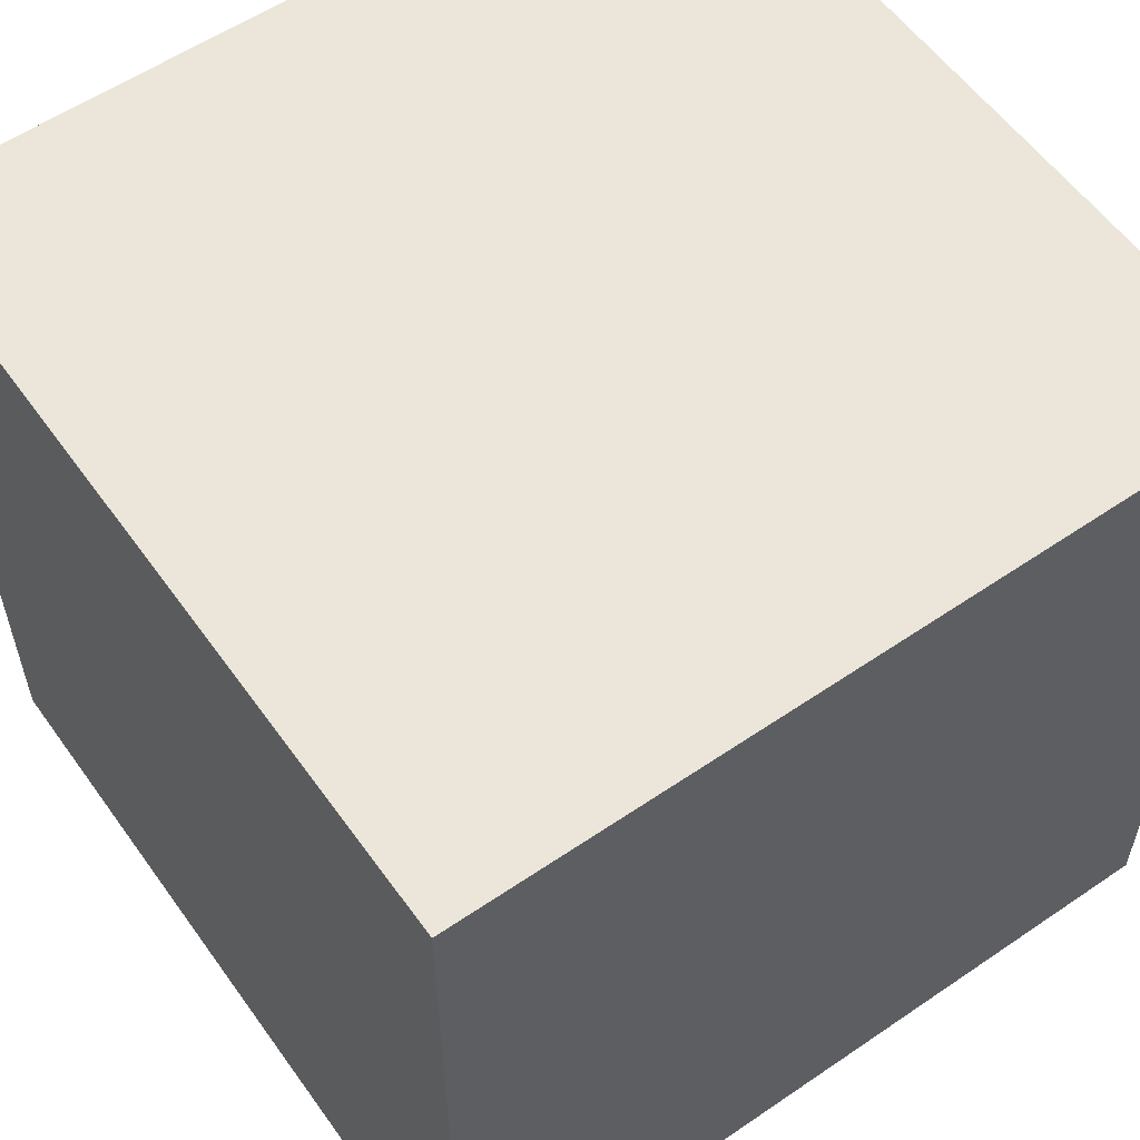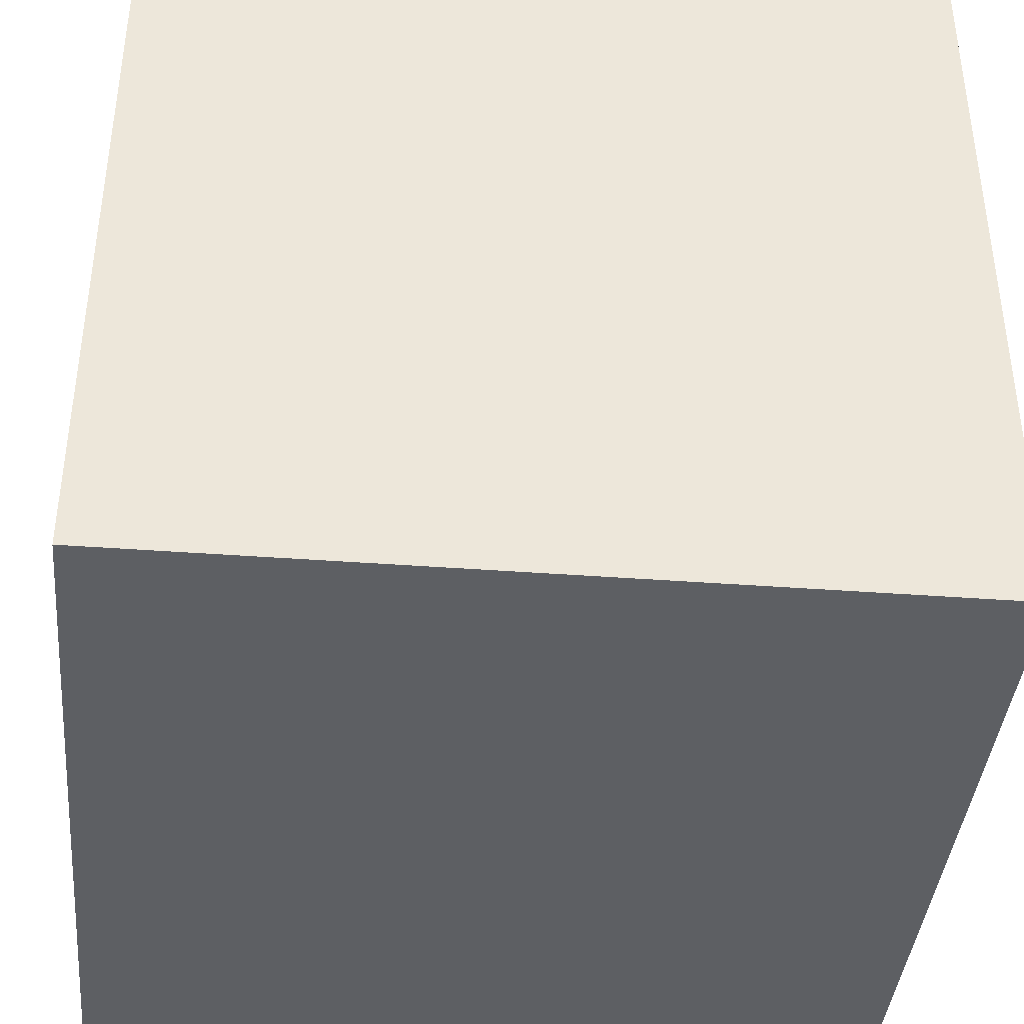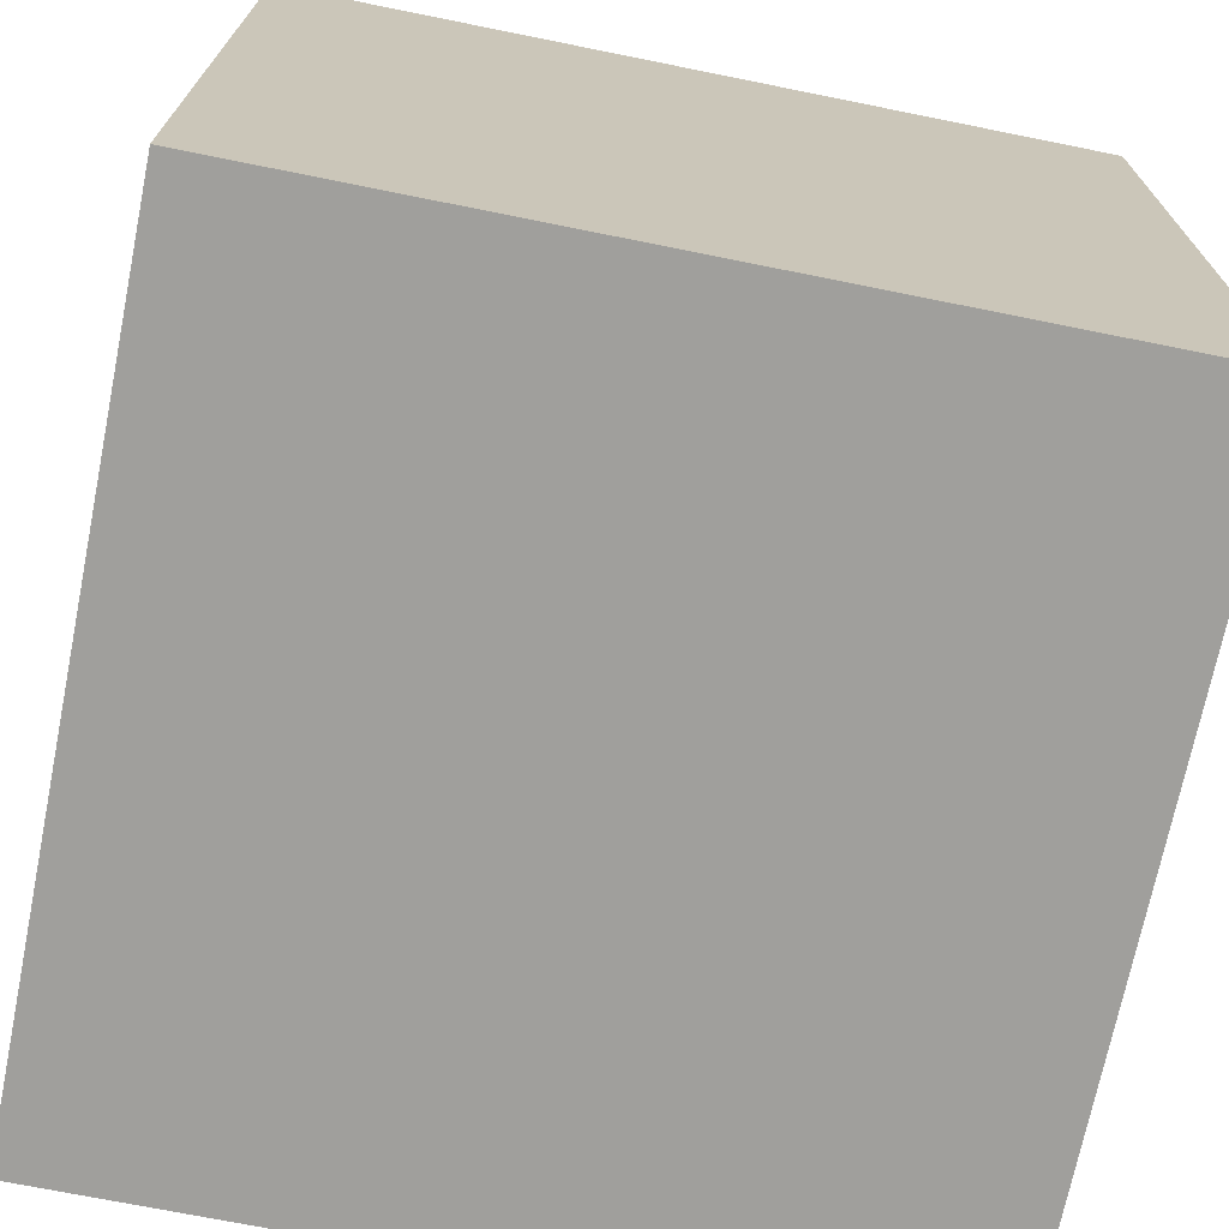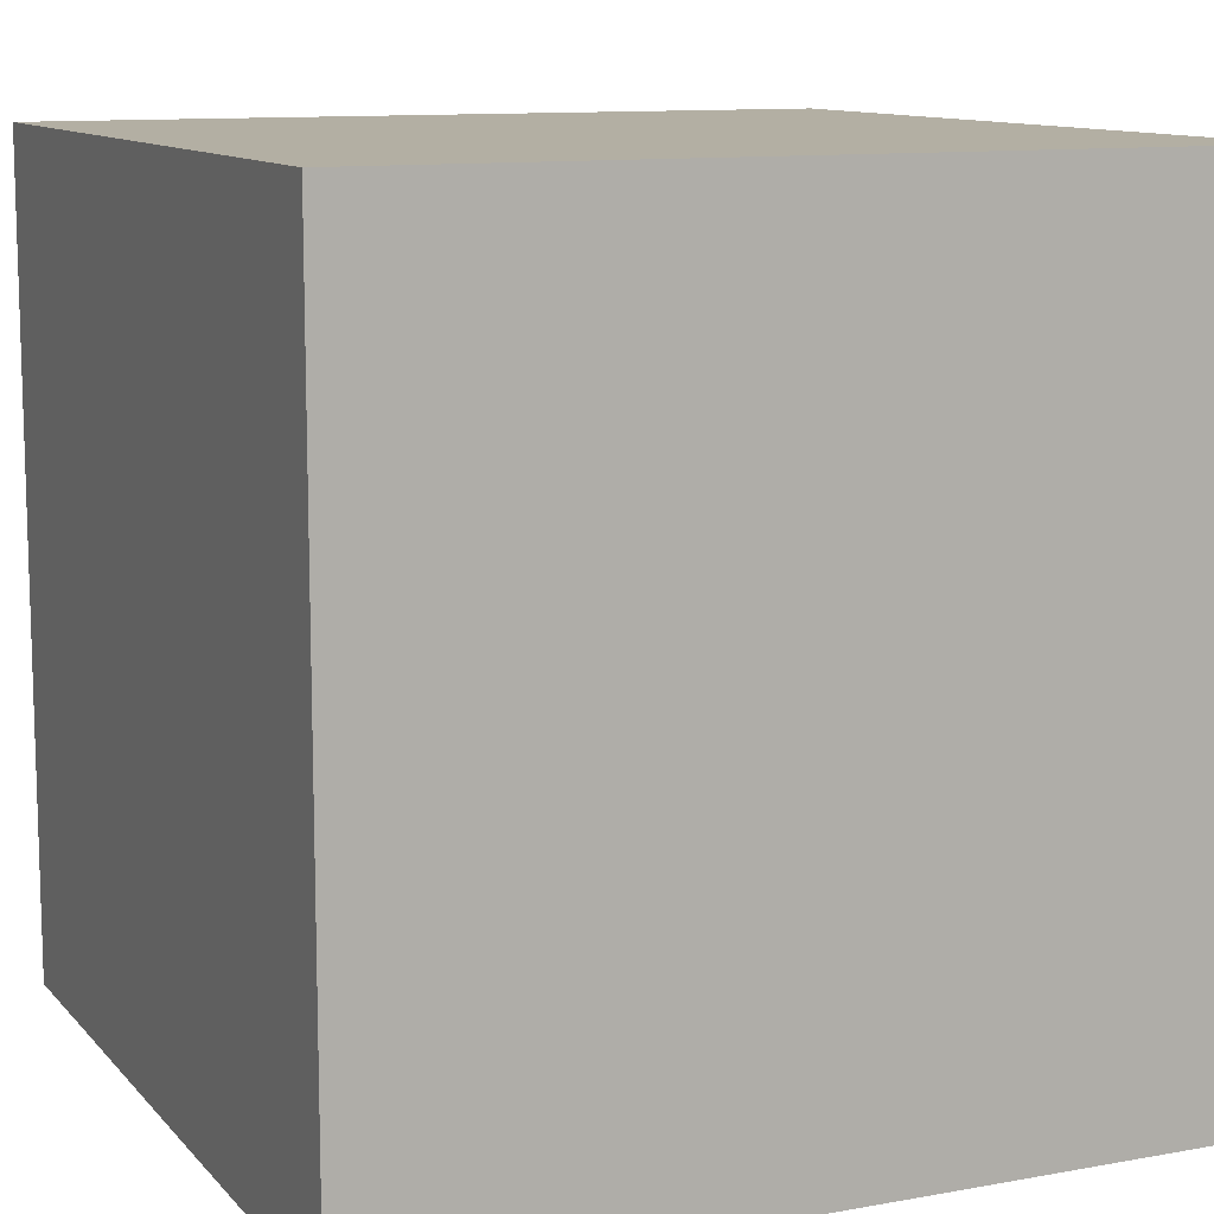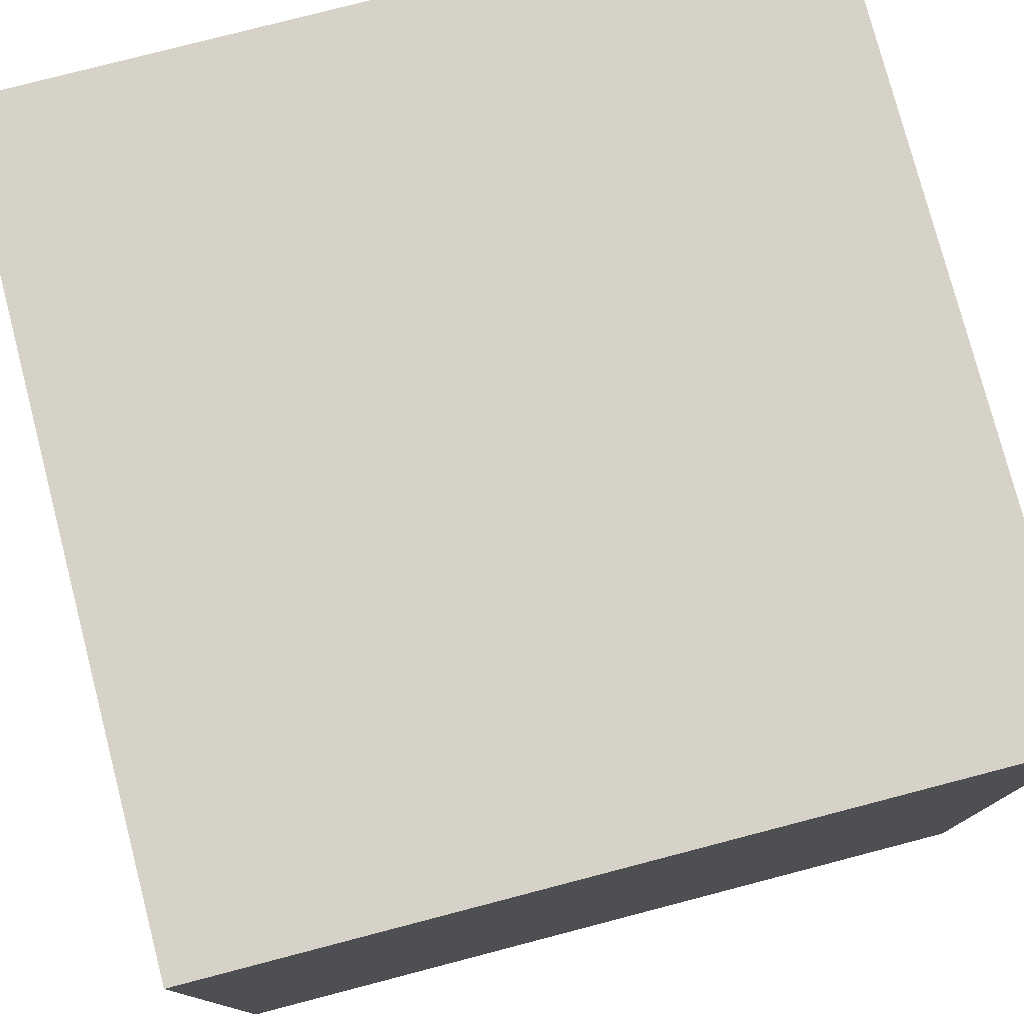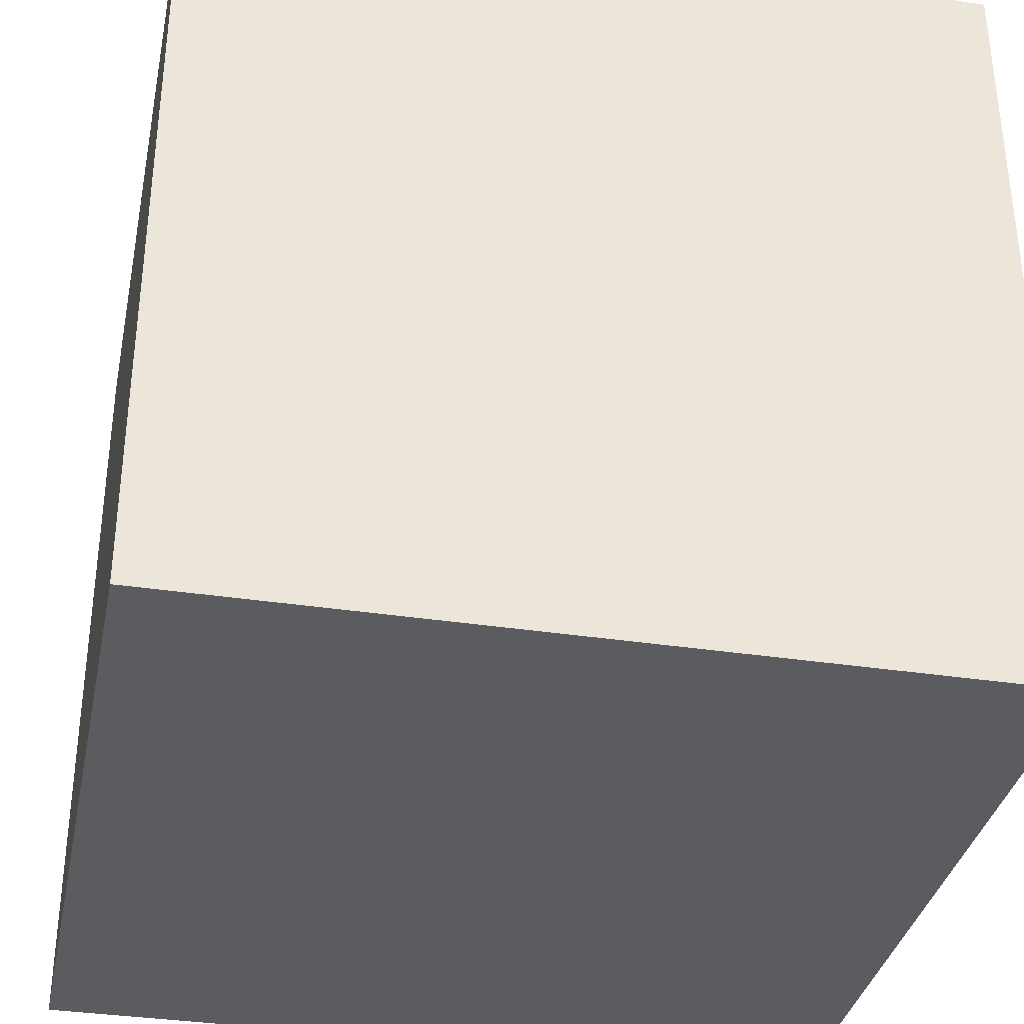
<metadata>
{"format":"obj","ext":"obj","renderer":"f3d","projection":"perspective","resolution":1024,"background":"white","views":[{"elev":57.4,"azim":-35.3,"up":"+Y"},{"elev":-40.1,"azim":-5.3,"up":"+Y"},{"elev":-71.2,"azim":78.6,"up":"+Y"},{"elev":11.1,"azim":-24.1,"up":"+Y"},{"elev":77.8,"azim":75.4,"up":"+Y"},{"elev":-35.1,"azim":78.5,"up":"+Z"}]}
</metadata>
<code>
o Cubo
v -2 -4.1e-05 0.9998
v -2 2 0.9998
v -2 -4.1e-05 -1
v -2 2 -1
v 0 -4.1e-05 0.9998
v 0 2 0.9998
v 0 -4.1e-05 -1
v 0 2 -1
v 0 -4.1e-05 -0.000184
f 1 2 4 3
f 3 4 8 7
f 7 8 6 5 9
f 5 6 2 1
f 3 7 9 5 1
f 8 4 2 6

</code>
